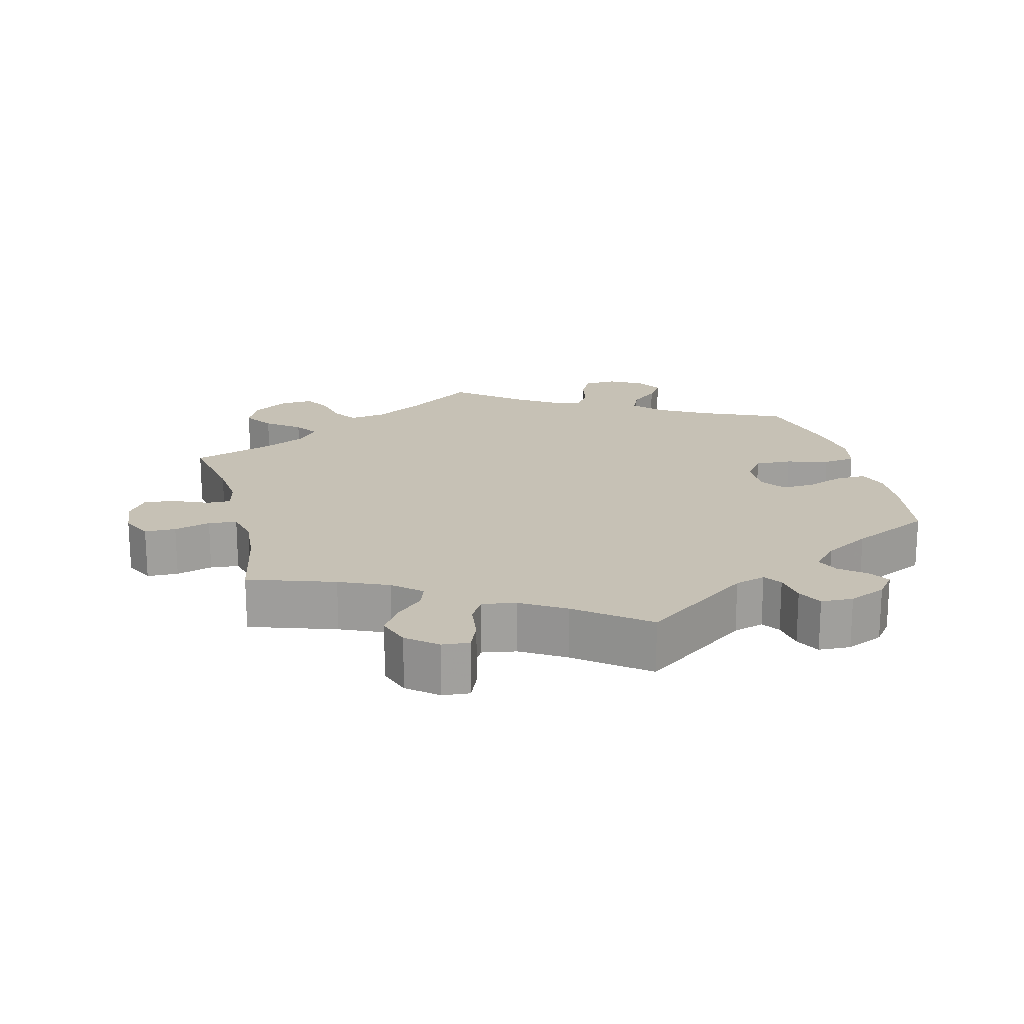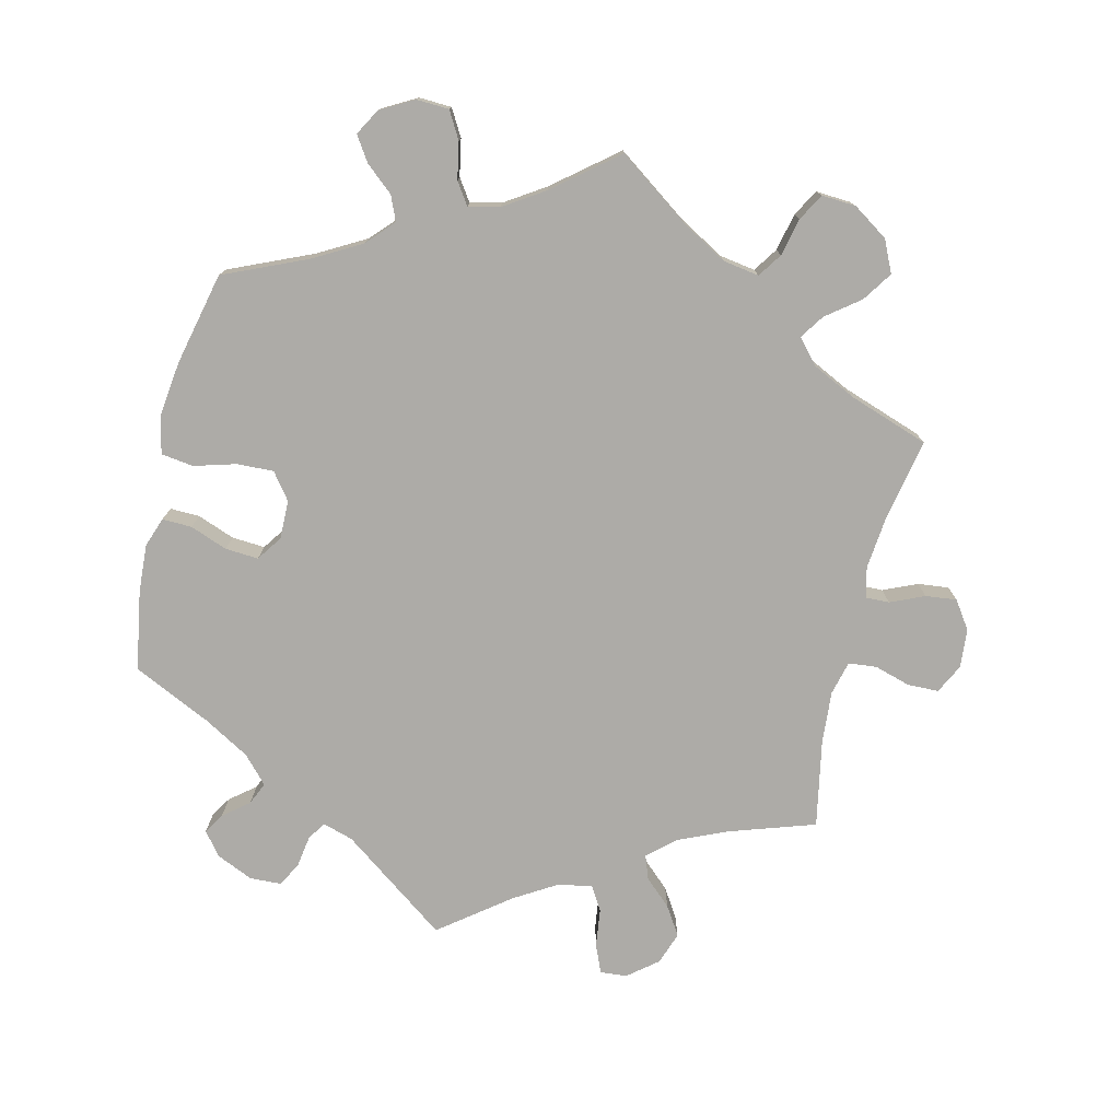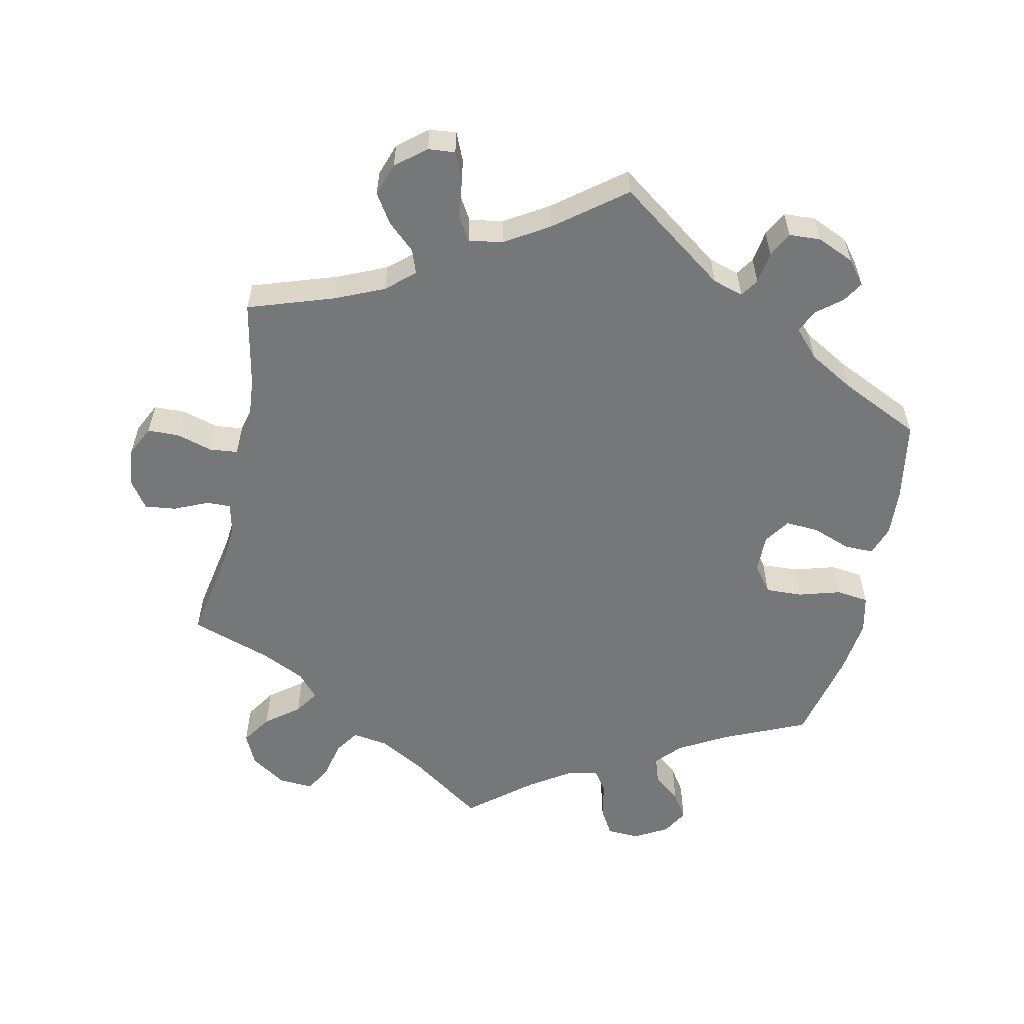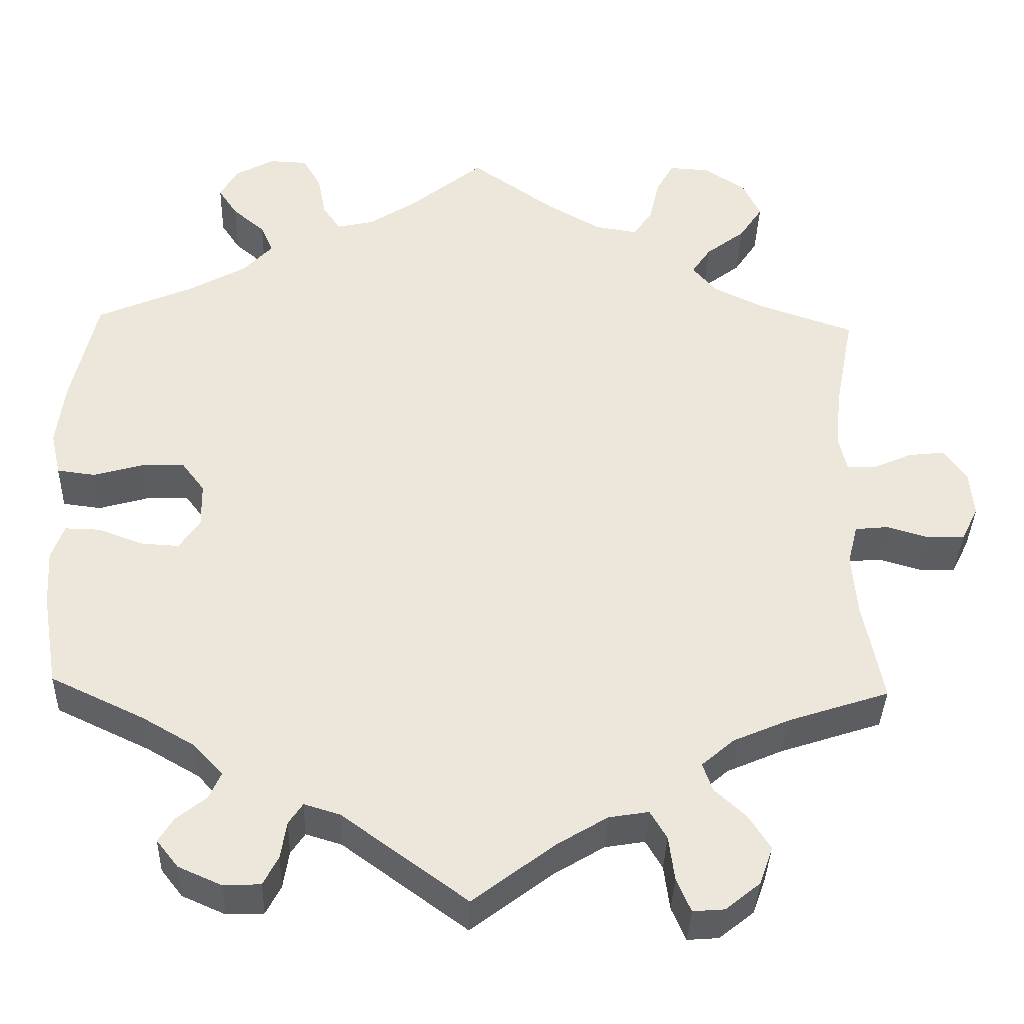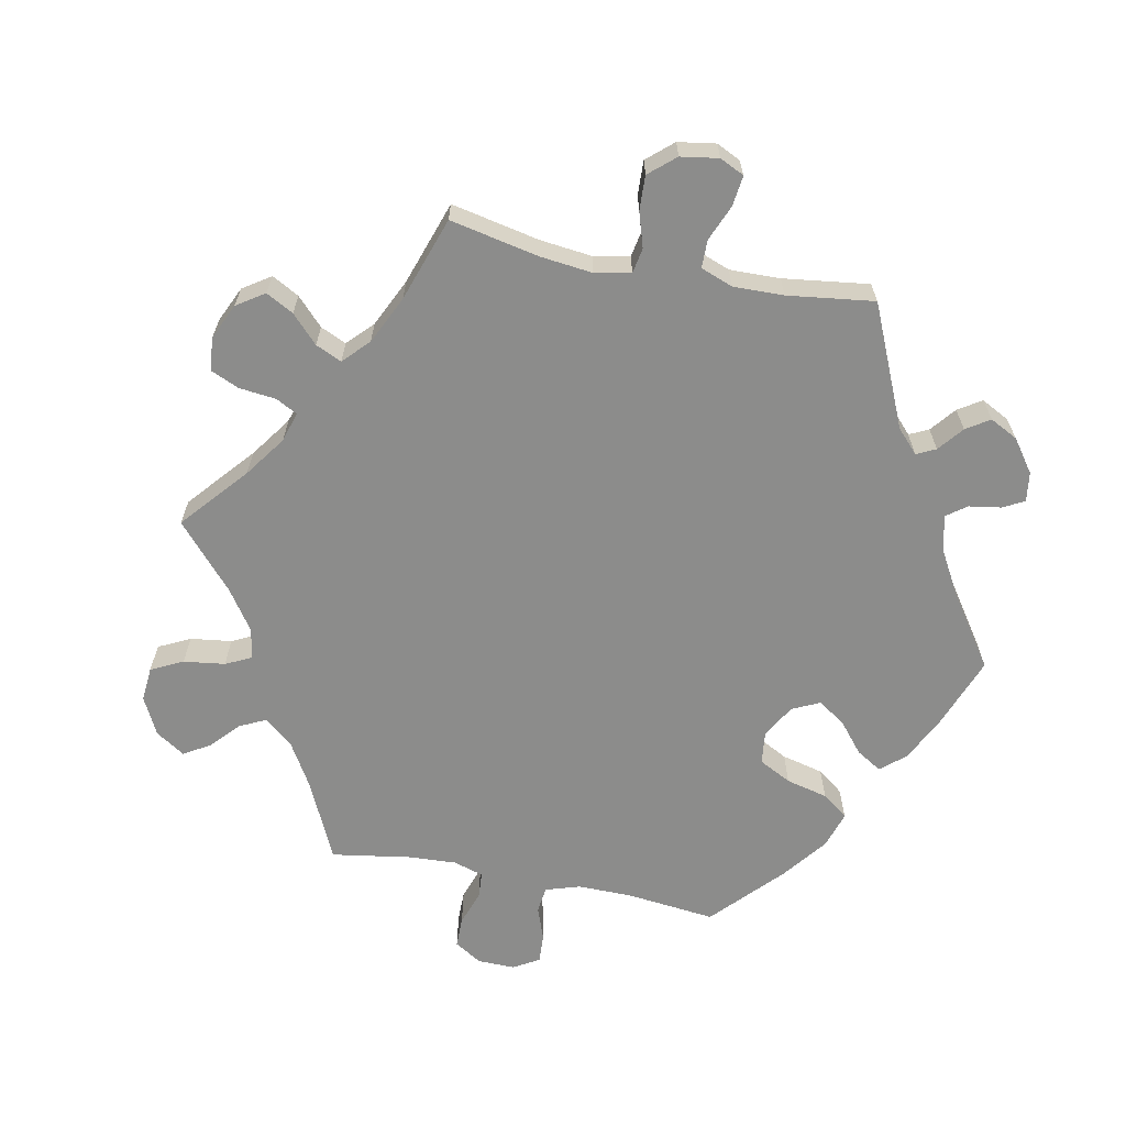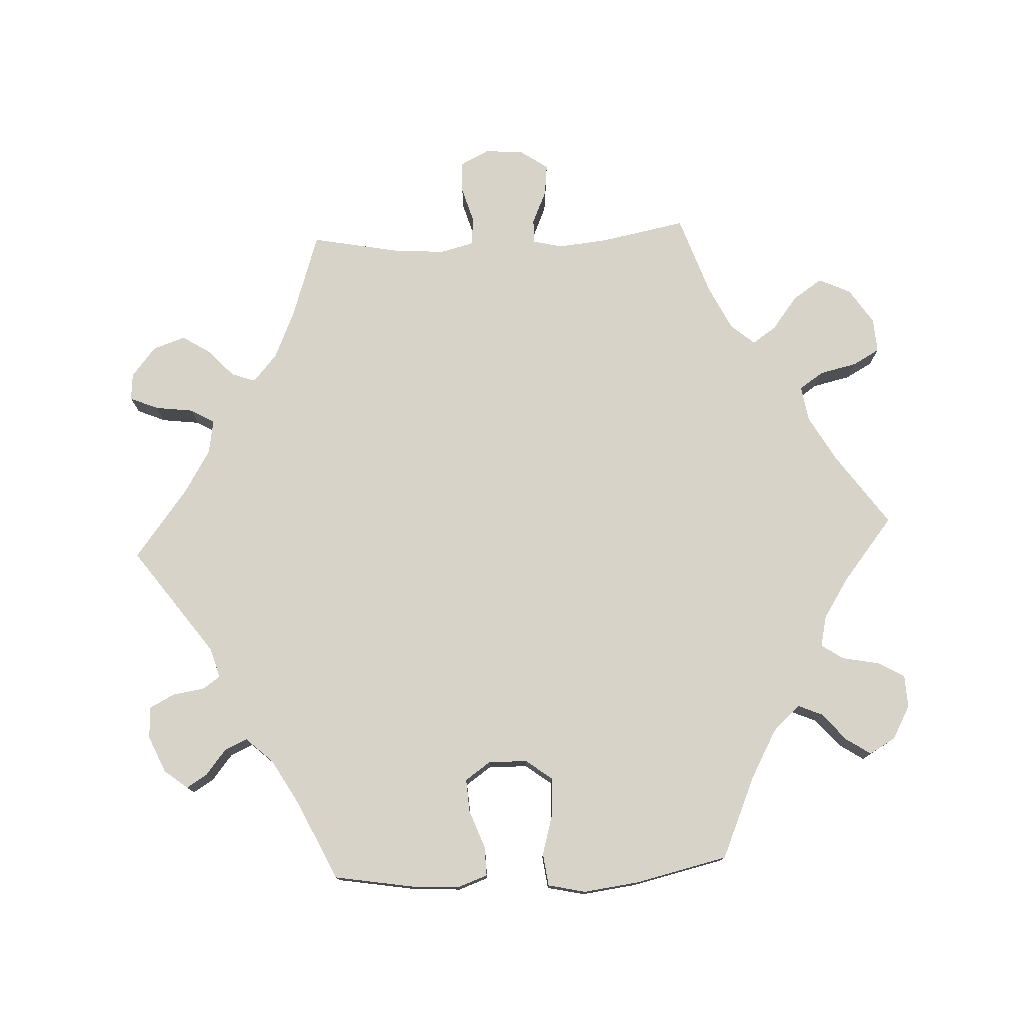
<metadata>
{"format":"obj","ext":"obj","renderer":"f3d","projection":"perspective","resolution":1024,"background":"white","views":[{"elev":18.8,"azim":165.8,"up":"+Y"},{"elev":-76.4,"azim":-13.5,"up":"+Y"},{"elev":-57.1,"azim":168.2,"up":"+Y"},{"elev":-36.9,"azim":-1.8,"up":"+Z"},{"elev":-64.1,"azim":138.8,"up":"+Y"},{"elev":76.7,"azim":-92.8,"up":"+Y"}]}
</metadata>
<code>
v -0.383 0.07 0.34
v -0.315 0.07 0.378
v -0.28 0.07 0.416
v -0.295 0.07 0.451
v -0.334 0.07 0.484
v -0.357 0.07 0.519
v -0.336 0.07 0.556
v -0.289 0.07 0.582
v -0.243 0.07 0.58
v -0.221 0.07 0.542
v -0.211 0.07 0.49
v -0.19 0.07 0.459
v -0.146 0.07 0.469
v -0.089 0.07 0.506
v 0 0.07 0.578
v 0.102 0.07 0.506
v 0.167 0.07 0.469
v 0.218 0.07 0.461
v 0.241 0.07 0.495
v 0.253 0.07 0.548
v 0.274 0.07 0.586
v 0.323 0.07 0.583
v 0.373 0.07 0.55
v 0.394 0.07 0.505
v 0.366 0.07 0.463
v 0.319 0.07 0.427
v 0.296 0.07 0.393
v 0.325 0.07 0.359
v 0.387 0.07 0.329
v 0.501 0.07 0.29
v 0.478 0.07 0.17
v 0.471 0.07 0.099
v 0.481 0.07 0.056
v 0.515 0.07 0.057
v 0.563 0.07 0.078
v 0.607 0.07 0.083
v 0.634 0.07 0.044
v 0.639 0.07 -0.011
v 0.618 0.07 -0.053
v 0.574 0.07 -0.054
v 0.523 0.07 -0.039
v 0.483 0.07 -0.043
v 0.471 0.07 -0.091
v 0.477 0.07 -0.166
v 0.501 0.07 -0.289
v 0.38 0.07 -0.329
v 0.311 0.07 -0.359
v 0.272 0.07 -0.393
v 0.284 0.07 -0.427
v 0.322 0.07 -0.462
v 0.348 0.07 -0.503
v 0.332 0.07 -0.549
v 0.29 0.07 -0.583
v 0.252 0.07 -0.586
v 0.235 0.07 -0.546
v 0.228 0.07 -0.492
v 0.208 0.07 -0.458
v 0.16 0.07 -0.466
v 0.099 0.07 -0.503
v 0.001 0.07 -0.578
v -0.15 0.07 -0.468
v -0.193 0.07 -0.455
v -0.21 0.07 -0.48
v -0.217 0.07 -0.525
v -0.235 0.07 -0.56
v -0.28 0.07 -0.562
v -0.332 0.07 -0.539
v -0.358 0.07 -0.506
v -0.34 0.07 -0.477
v -0.304 0.07 -0.448
v -0.29 0.07 -0.416
v -0.325 0.07 -0.378
v -0.389 0.07 -0.341
v -0.501 0.07 -0.288
v -0.52 0.07 -0.175
v -0.524 0.07 -0.107
v -0.509 0.07 -0.065
v -0.467 0.07 -0.066
v -0.414 0.07 -0.086
v -0.367 0.07 -0.089
v -0.342 0.07 -0.053
v -0.343 0.07 0.002
v -0.371 0.07 0.039
v -0.423 0.07 0.037
v -0.482 0.07 0.02
v -0.528 0.07 0.026
v -0.54 0.07 0.079
v -0.53 0.07 0.158
v -0.5 0.07 0.289
v -0.383 0 0.34
v -0.315 0 0.378
v -0.28 0 0.416
v -0.295 0 0.451
v -0.334 0 0.484
v -0.357 0 0.519
v -0.336 0 0.556
v -0.289 0 0.582
v -0.243 0 0.58
v -0.221 0 0.542
v -0.211 0 0.49
v -0.19 0 0.459
v -0.146 0 0.469
v -0.089 0 0.506
v 0 0 0.578
v 0.102 0 0.506
v 0.167 0 0.469
v 0.218 0 0.461
v 0.241 0 0.495
v 0.253 0 0.548
v 0.274 0 0.586
v 0.323 0 0.583
v 0.373 0 0.55
v 0.394 0 0.505
v 0.366 0 0.463
v 0.319 0 0.427
v 0.296 0 0.393
v 0.325 0 0.359
v 0.387 0 0.329
v 0.501 0 0.29
v 0.478 0 0.17
v 0.471 0 0.099
v 0.481 0 0.056
v 0.515 0 0.057
v 0.563 0 0.078
v 0.607 0 0.083
v 0.634 0 0.044
v 0.639 0 -0.011
v 0.618 0 -0.053
v 0.574 0 -0.054
v 0.523 0 -0.039
v 0.483 0 -0.043
v 0.471 0 -0.091
v 0.477 0 -0.166
v 0.501 0 -0.289
v 0.38 0 -0.329
v 0.311 0 -0.359
v 0.272 0 -0.393
v 0.284 0 -0.427
v 0.322 0 -0.462
v 0.348 0 -0.503
v 0.332 0 -0.549
v 0.29 0 -0.583
v 0.252 0 -0.586
v 0.235 0 -0.546
v 0.228 0 -0.492
v 0.208 0 -0.458
v 0.16 0 -0.466
v 0.099 0 -0.503
v 0.001 0 -0.578
v -0.15 0 -0.468
v -0.193 0 -0.455
v -0.21 0 -0.48
v -0.217 0 -0.525
v -0.235 0 -0.56
v -0.28 0 -0.562
v -0.332 0 -0.539
v -0.358 0 -0.506
v -0.34 0 -0.477
v -0.304 0 -0.448
v -0.29 0 -0.416
v -0.325 0 -0.378
v -0.389 0 -0.341
v -0.501 0 -0.288
v -0.52 0 -0.175
v -0.524 0 -0.107
v -0.509 0 -0.065
v -0.467 0 -0.066
v -0.414 0 -0.086
v -0.367 0 -0.089
v -0.342 0 -0.053
v -0.343 0 0.002
v -0.371 0 0.039
v -0.423 0 0.037
v -0.482 0 0.02
v -0.528 0 0.026
v -0.54 0 0.079
v -0.53 0 0.158
v -0.5 0 0.289
f 88 89 1
f 87 88 1 2
f 84 85 86 87
f 83 84 87 2
f 82 83 2 3
f 81 82 3
f 76 77 78 79
f 76 79 80
f 73 74 75 76
f 72 73 76 80
f 71 72 80 81
f 67 68 69 70
f 67 70 71
f 66 67 71
f 63 64 65 66
f 62 63 66 71
f 61 62 71 81
f 59 60 61 81
f 53 54 55 56
f 53 56 57
f 52 53 57
f 49 50 51 52
f 49 52 57
f 48 49 57 58
f 44 45 46
f 43 44 46 47
f 42 43 47 48
f 38 39 40 41
f 38 41 42
f 37 38 42
f 34 35 36 37
f 33 34 37 42
f 32 33 42 48
f 29 30 31
f 28 29 31 32
f 27 28 32 48
f 23 24 25 26
f 23 26 27
f 22 23 27
f 19 20 21 22
f 18 19 22 27
f 17 18 27 48
f 14 15 16
f 13 14 16 17
f 12 13 17 48
f 8 9 10 11
f 4 5 6 7
f 3 4 7 8
f 58 59 81 3
f 11 12 48 58
f 3 8 11 58
f 90 178 177
f 91 90 177 176
f 176 175 174 173
f 91 176 173 172
f 92 91 172 171
f 92 171 170
f 168 167 166 165
f 169 168 165
f 165 164 163 162
f 169 165 162 161
f 170 169 161 160
f 159 158 157 156
f 160 159 156
f 160 156 155
f 155 154 153 152
f 160 155 152 151
f 170 160 151 150
f 170 150 149 148
f 145 144 143 142
f 146 145 142
f 146 142 141
f 141 140 139 138
f 146 141 138
f 147 146 138 137
f 135 134 133
f 136 135 133 132
f 137 136 132 131
f 130 129 128 127
f 131 130 127
f 131 127 126
f 126 125 124 123
f 131 126 123 122
f 137 131 122 121
f 120 119 118
f 121 120 118 117
f 137 121 117 116
f 115 114 113 112
f 116 115 112
f 116 112 111
f 111 110 109 108
f 116 111 108 107
f 137 116 107 106
f 105 104 103
f 106 105 103 102
f 137 106 102 101
f 100 99 98 97
f 96 95 94 93
f 97 96 93 92
f 92 170 148 147
f 147 137 101 100
f 147 100 97 92
f 1 90 91 2
f 2 91 92 3
f 3 92 93 4
f 4 93 94 5
f 5 94 95 6
f 6 95 96 7
f 7 96 97 8
f 8 97 98 9
f 9 98 99 10
f 10 99 100 11
f 11 100 101 12
f 12 101 102 13
f 13 102 103 14
f 14 103 104 15
f 15 104 105 16
f 16 105 106 17
f 17 106 107 18
f 18 107 108 19
f 19 108 109 20
f 20 109 110 21
f 21 110 111 22
f 22 111 112 23
f 23 112 113 24
f 24 113 114 25
f 25 114 115 26
f 26 115 116 27
f 27 116 117 28
f 28 117 118 29
f 29 118 119 30
f 30 119 120 31
f 31 120 121 32
f 32 121 122 33
f 33 122 123 34
f 34 123 124 35
f 35 124 125 36
f 36 125 126 37
f 37 126 127 38
f 38 127 128 39
f 39 128 129 40
f 40 129 130 41
f 41 130 131 42
f 42 131 132 43
f 43 132 133 44
f 44 133 134 45
f 45 134 135 46
f 46 135 136 47
f 47 136 137 48
f 48 137 138 49
f 49 138 139 50
f 50 139 140 51
f 51 140 141 52
f 52 141 142 53
f 53 142 143 54
f 54 143 144 55
f 55 144 145 56
f 56 145 146 57
f 57 146 147 58
f 58 147 148 59
f 59 148 149 60
f 60 149 150 61
f 61 150 151 62
f 62 151 152 63
f 63 152 153 64
f 64 153 154 65
f 65 154 155 66
f 66 155 156 67
f 67 156 157 68
f 68 157 158 69
f 69 158 159 70
f 70 159 160 71
f 71 160 161 72
f 72 161 162 73
f 73 162 163 74
f 74 163 164 75
f 75 164 165 76
f 76 165 166 77
f 77 166 167 78
f 78 167 168 79
f 79 168 169 80
f 80 169 170 81
f 81 170 171 82
f 82 171 172 83
f 83 172 173 84
f 84 173 174 85
f 85 174 175 86
f 86 175 176 87
f 87 176 177 88
f 88 177 178 89
f 89 178 90 1

</code>
